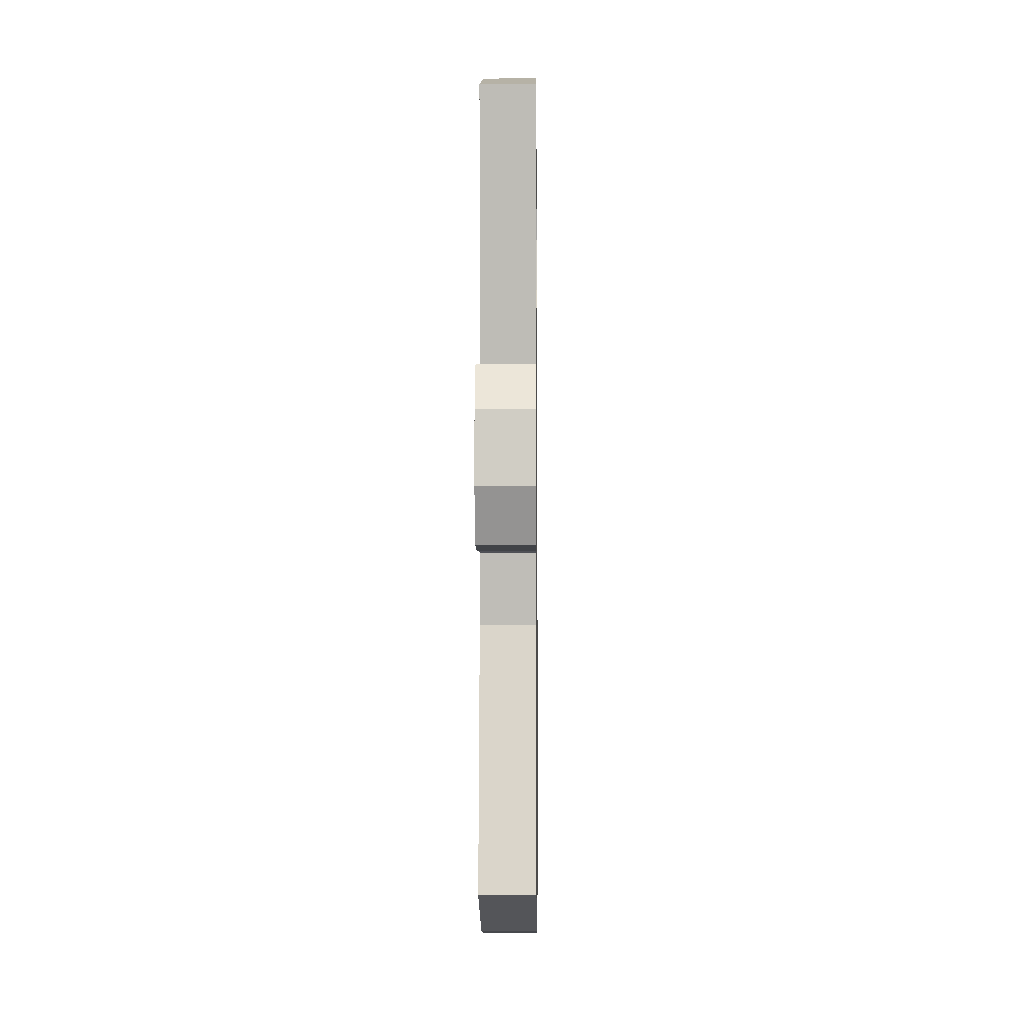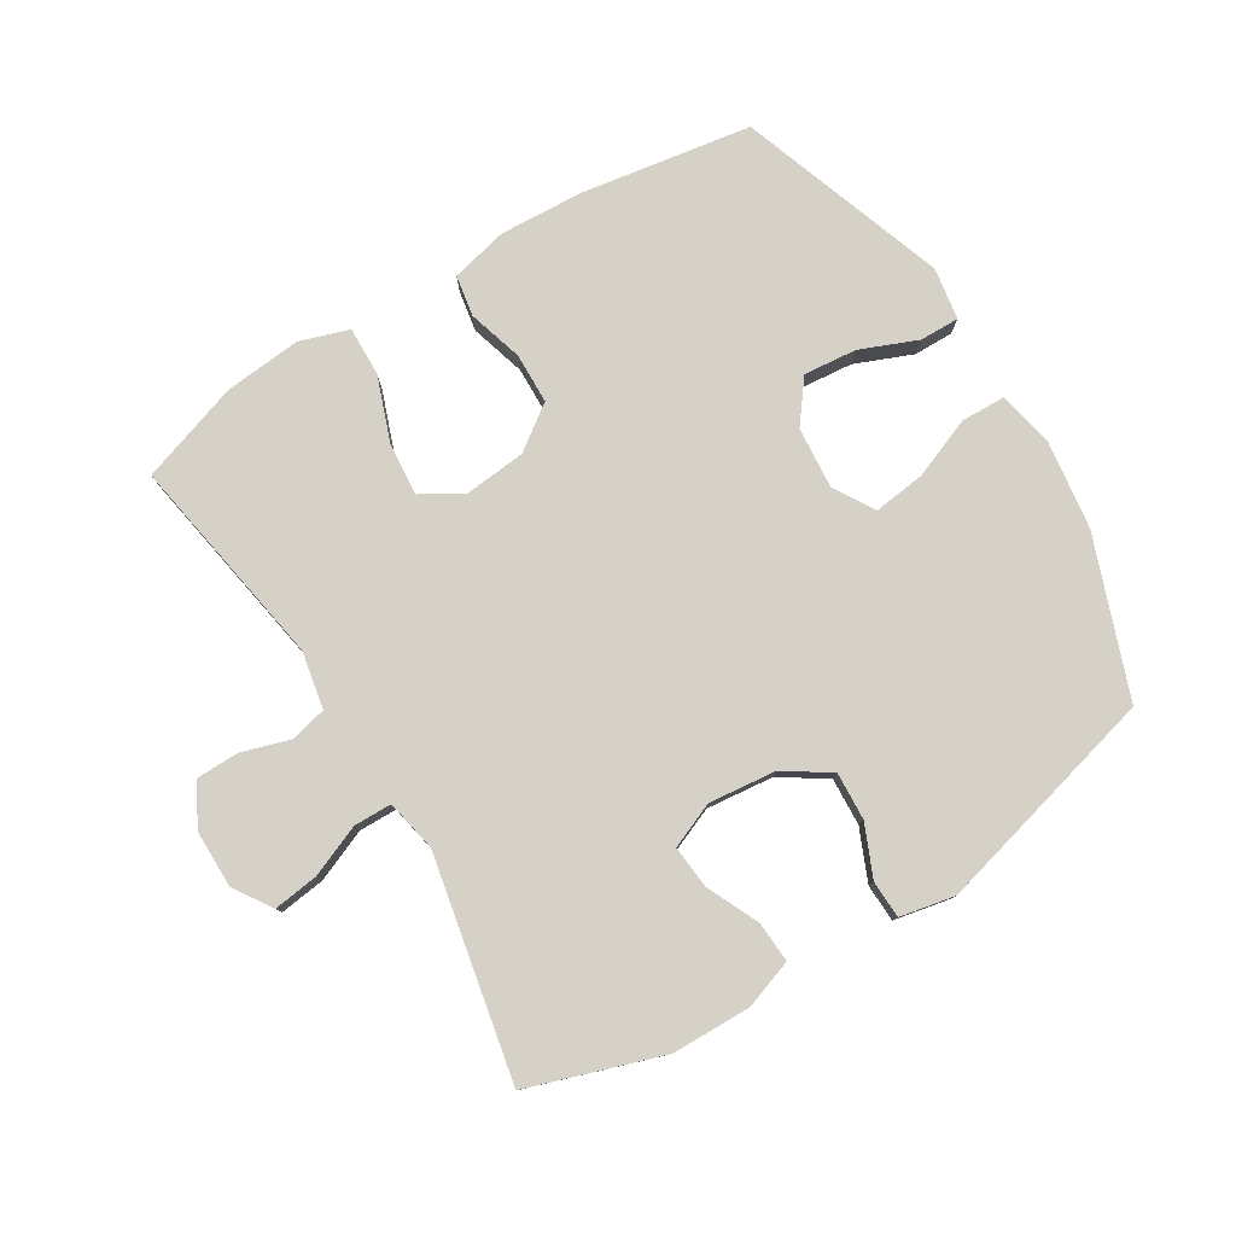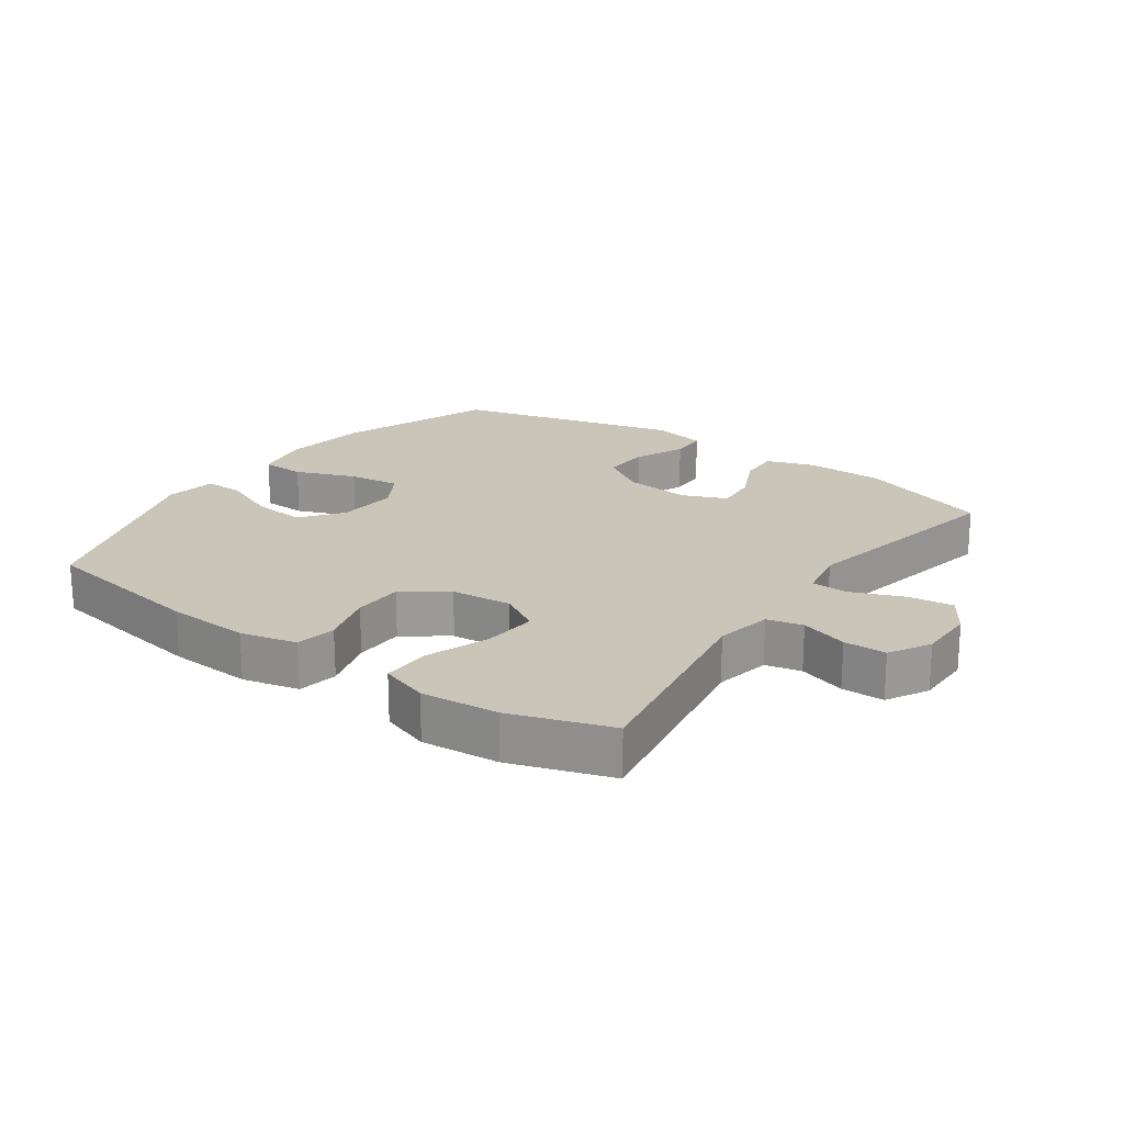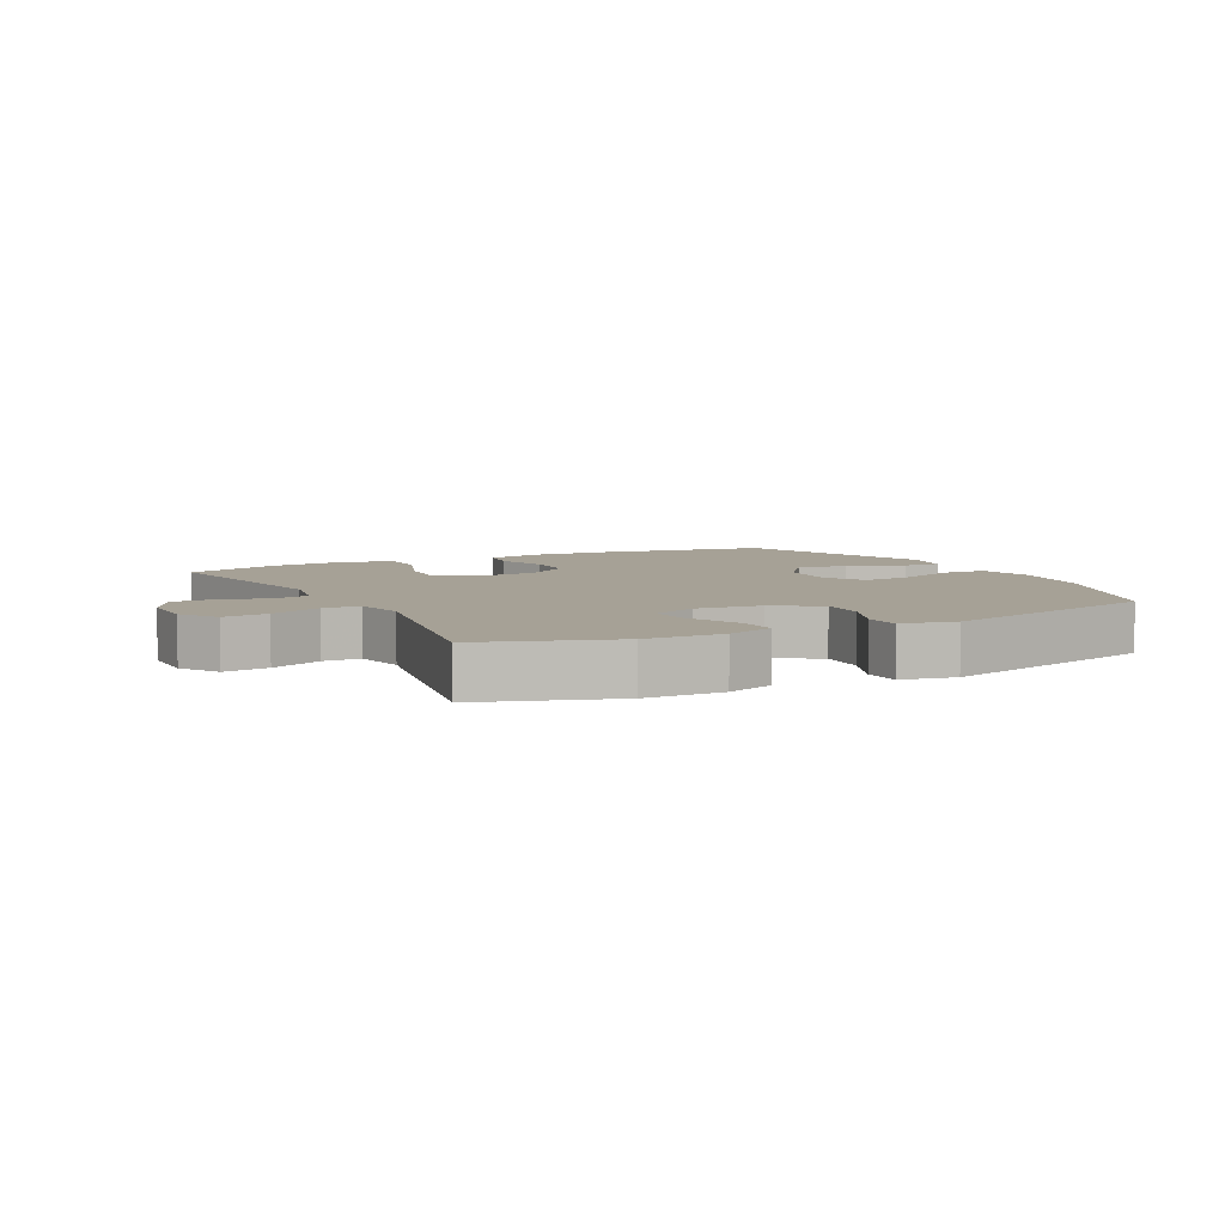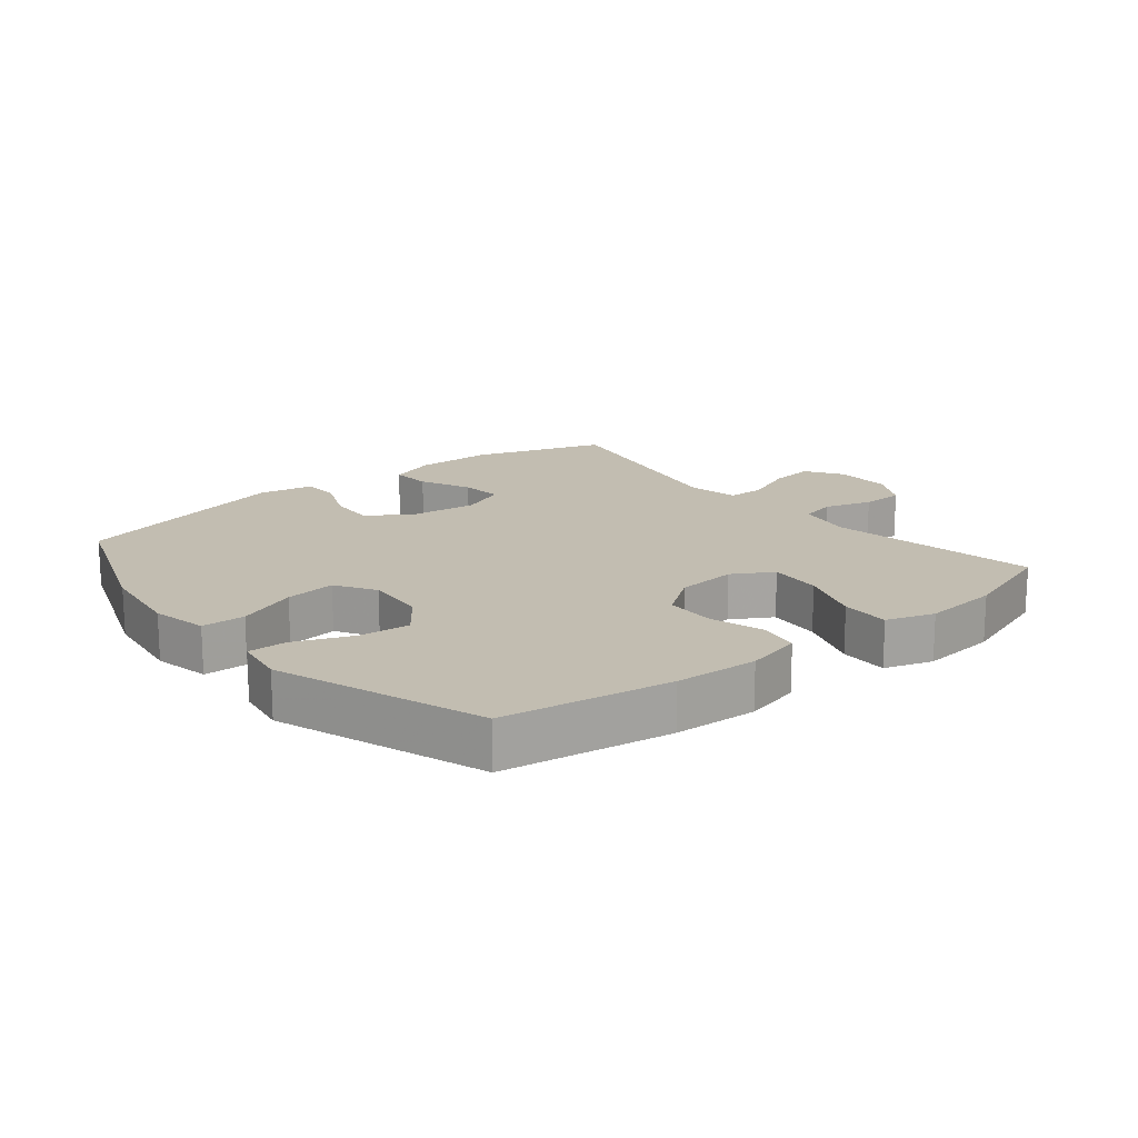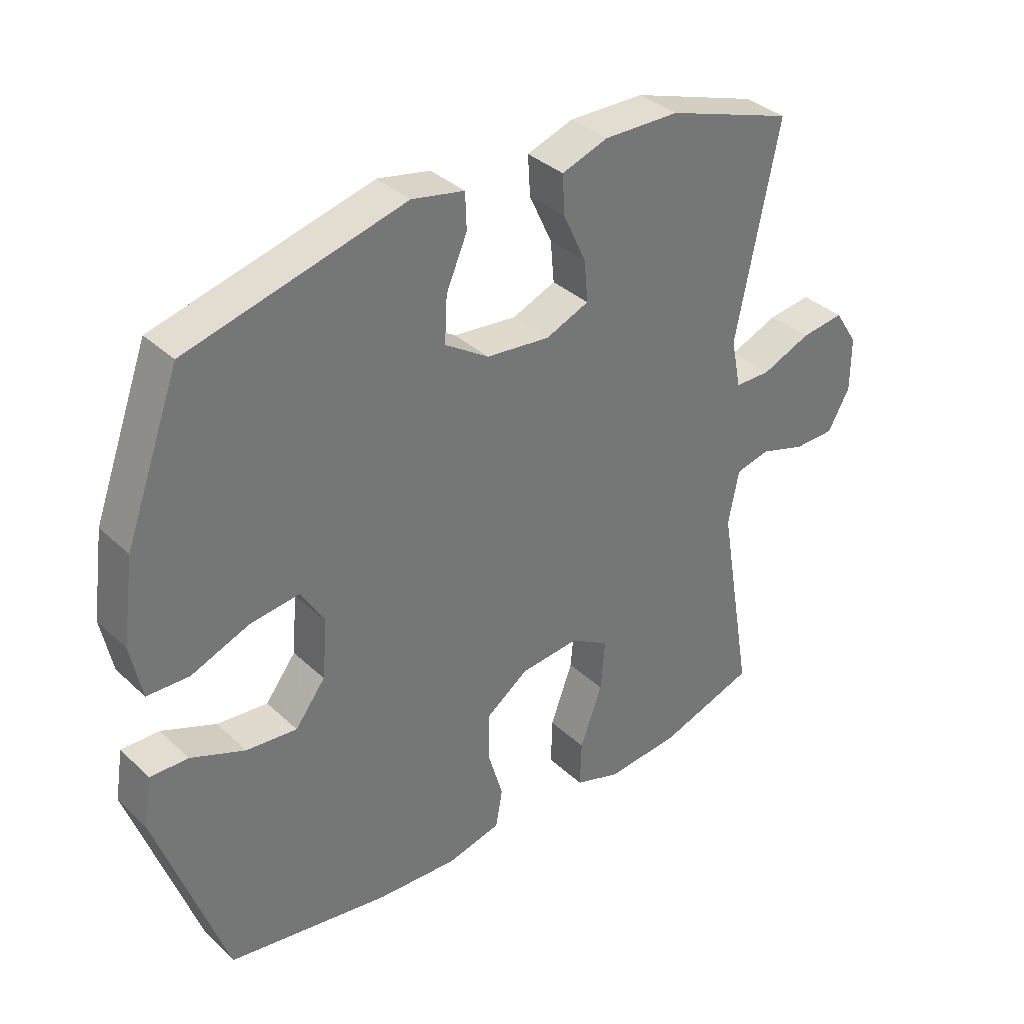
<metadata>
{"format":"obj","ext":"obj","renderer":"f3d","projection":"perspective","resolution":1024,"background":"white","views":[{"elev":-6.3,"azim":-89.3,"up":"+Z"},{"elev":79.2,"azim":-31.5,"up":"+Y"},{"elev":20.6,"azim":-144.6,"up":"+Y"},{"elev":6.2,"azim":-27.3,"up":"+Y"},{"elev":16.8,"azim":140.7,"up":"+Y"},{"elev":35.6,"azim":140.4,"up":"+Z"}]}
</metadata>
<code>
v 0.5 0.07 -0.5
v 0.237 0.07 -0.542
v 0.107 0.07 -0.549
v 0.019 0.07 -0.528
v 0.008 0.07 -0.465
v 0.033 0.07 -0.38
v 0.031 0.07 -0.302
v -0.037 0.07 -0.253
v -0.132 0.07 -0.244
v -0.195 0.07 -0.281
v -0.188 0.07 -0.364
v -0.152 0.07 -0.462
v -0.15 0.07 -0.538
v -0.225 0.07 -0.563
v -0.345 0.07 -0.552
v -0.5 0.07 -0.5
v -0.444 0.07 -0.171
v -0.461 0.07 -0.083
v -0.517 0.07 -0.07
v -0.591 0.07 -0.093
v -0.657 0.07 -0.092
v -0.693 0.07 -0.028
v -0.693 0.07 0.061
v -0.655 0.07 0.12
v -0.585 0.07 0.111
v -0.505 0.07 0.078
v -0.447 0.07 0.079
v -0.431 0.07 0.159
v -0.5 0.07 0.5
v -0.294 0.07 0.569
v -0.172 0.07 0.571
v -0.097 0.07 0.545
v -0.101 0.07 0.481
v -0.138 0.07 0.401
v -0.144 0.07 0.335
v -0.074 0.07 0.306
v 0.029 0.07 0.317
v 0.1 0.07 0.363
v 0.096 0.07 0.437
v 0.062 0.07 0.516
v 0.064 0.07 0.574
v 0.149 0.07 0.591
v 0.5 0.07 0.5
v 0.589 0.07 0.258
v 0.608 0.07 0.122
v 0.59 0.07 0.034
v 0.522 0.07 0.032
v 0.428 0.07 0.069
v 0.348 0.07 0.079
v 0.31 0.07 0.016
v 0.318 0.07 -0.079
v 0.367 0.07 -0.143
v 0.449 0.07 -0.135
v 0.537 0.07 -0.099
v 0.598 0.07 -0.098
v 0.611 0.07 -0.178
v 0.5 0 -0.5
v 0.237 0 -0.542
v 0.107 0 -0.549
v 0.019 0 -0.528
v 0.008 0 -0.465
v 0.033 0 -0.38
v 0.031 0 -0.302
v -0.037 0 -0.253
v -0.132 0 -0.244
v -0.195 0 -0.281
v -0.188 0 -0.364
v -0.152 0 -0.462
v -0.15 0 -0.538
v -0.225 0 -0.563
v -0.345 0 -0.552
v -0.5 0 -0.5
v -0.444 0 -0.171
v -0.461 0 -0.083
v -0.517 0 -0.07
v -0.591 0 -0.093
v -0.657 0 -0.092
v -0.693 0 -0.028
v -0.693 0 0.061
v -0.655 0 0.12
v -0.585 0 0.111
v -0.505 0 0.078
v -0.447 0 0.079
v -0.431 0 0.159
v -0.5 0 0.5
v -0.294 0 0.569
v -0.172 0 0.571
v -0.097 0 0.545
v -0.101 0 0.481
v -0.138 0 0.401
v -0.144 0 0.335
v -0.074 0 0.306
v 0.029 0 0.317
v 0.1 0 0.363
v 0.096 0 0.437
v 0.062 0 0.516
v 0.064 0 0.574
v 0.149 0 0.591
v 0.5 0 0.5
v 0.589 0 0.258
v 0.608 0 0.122
v 0.59 0 0.034
v 0.522 0 0.032
v 0.428 0 0.069
v 0.348 0 0.079
v 0.31 0 0.016
v 0.318 0 -0.079
v 0.367 0 -0.143
v 0.449 0 -0.135
v 0.537 0 -0.099
v 0.598 0 -0.098
v 0.611 0 -0.178
f 53 54 55 56
f 52 53 56 1
f 51 52 1 2
f 50 51 2 3
f 45 46 47 48
f 45 48 49
f 44 45 49
f 43 44 49
f 42 43 49 50
f 39 40 41 42
f 38 39 42 50
f 31 32 33 34
f 31 34 35
f 28 29 30 31
f 27 28 31 35
f 23 24 25 26
f 23 26 27
f 22 23 27
f 19 20 21 22
f 18 19 22 27
f 17 18 27 35
f 11 12 13 14
f 10 11 14 15
f 3 4 5 6
f 3 6 7
f 37 38 50 3
f 16 17 35 36
f 10 15 16 36
f 9 10 36 37
f 8 9 37
f 7 8 37
f 3 7 37
f 112 111 110 109
f 57 112 109 108
f 58 57 108 107
f 59 58 107 106
f 104 103 102 101
f 105 104 101
f 105 101 100
f 105 100 99
f 106 105 99 98
f 98 97 96 95
f 106 98 95 94
f 90 89 88 87
f 91 90 87
f 87 86 85 84
f 91 87 84 83
f 82 81 80 79
f 83 82 79
f 83 79 78
f 78 77 76 75
f 83 78 75 74
f 91 83 74 73
f 70 69 68 67
f 71 70 67 66
f 62 61 60 59
f 63 62 59
f 59 106 94 93
f 92 91 73 72
f 92 72 71 66
f 93 92 66 65
f 93 65 64
f 93 64 63
f 93 63 59
f 1 57 58 2
f 2 58 59 3
f 3 59 60 4
f 4 60 61 5
f 5 61 62 6
f 6 62 63 7
f 7 63 64 8
f 8 64 65 9
f 9 65 66 10
f 10 66 67 11
f 11 67 68 12
f 12 68 69 13
f 13 69 70 14
f 14 70 71 15
f 15 71 72 16
f 16 72 73 17
f 17 73 74 18
f 18 74 75 19
f 19 75 76 20
f 20 76 77 21
f 21 77 78 22
f 22 78 79 23
f 23 79 80 24
f 24 80 81 25
f 25 81 82 26
f 26 82 83 27
f 27 83 84 28
f 28 84 85 29
f 29 85 86 30
f 30 86 87 31
f 31 87 88 32
f 32 88 89 33
f 33 89 90 34
f 34 90 91 35
f 35 91 92 36
f 36 92 93 37
f 37 93 94 38
f 38 94 95 39
f 39 95 96 40
f 40 96 97 41
f 41 97 98 42
f 42 98 99 43
f 43 99 100 44
f 44 100 101 45
f 45 101 102 46
f 46 102 103 47
f 47 103 104 48
f 48 104 105 49
f 49 105 106 50
f 50 106 107 51
f 51 107 108 52
f 52 108 109 53
f 53 109 110 54
f 54 110 111 55
f 55 111 112 56
f 56 112 57 1

</code>
